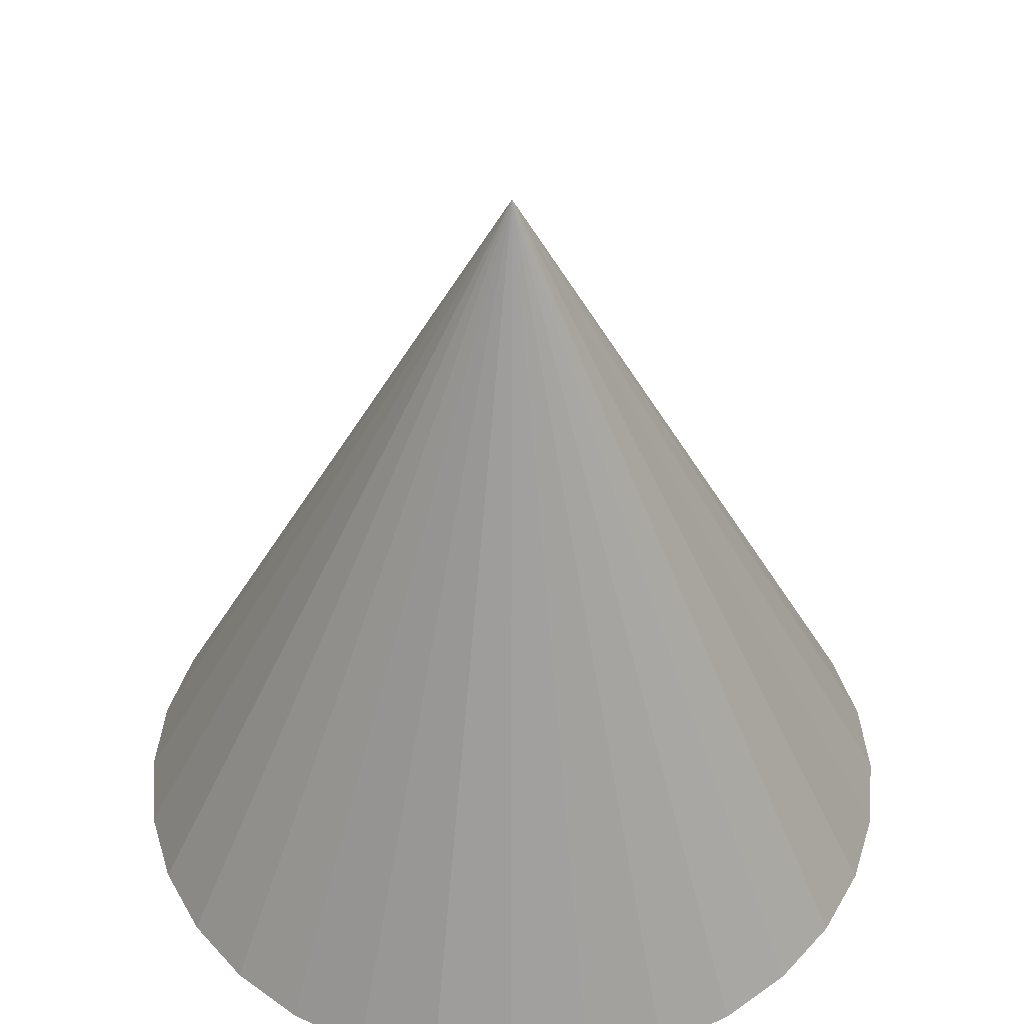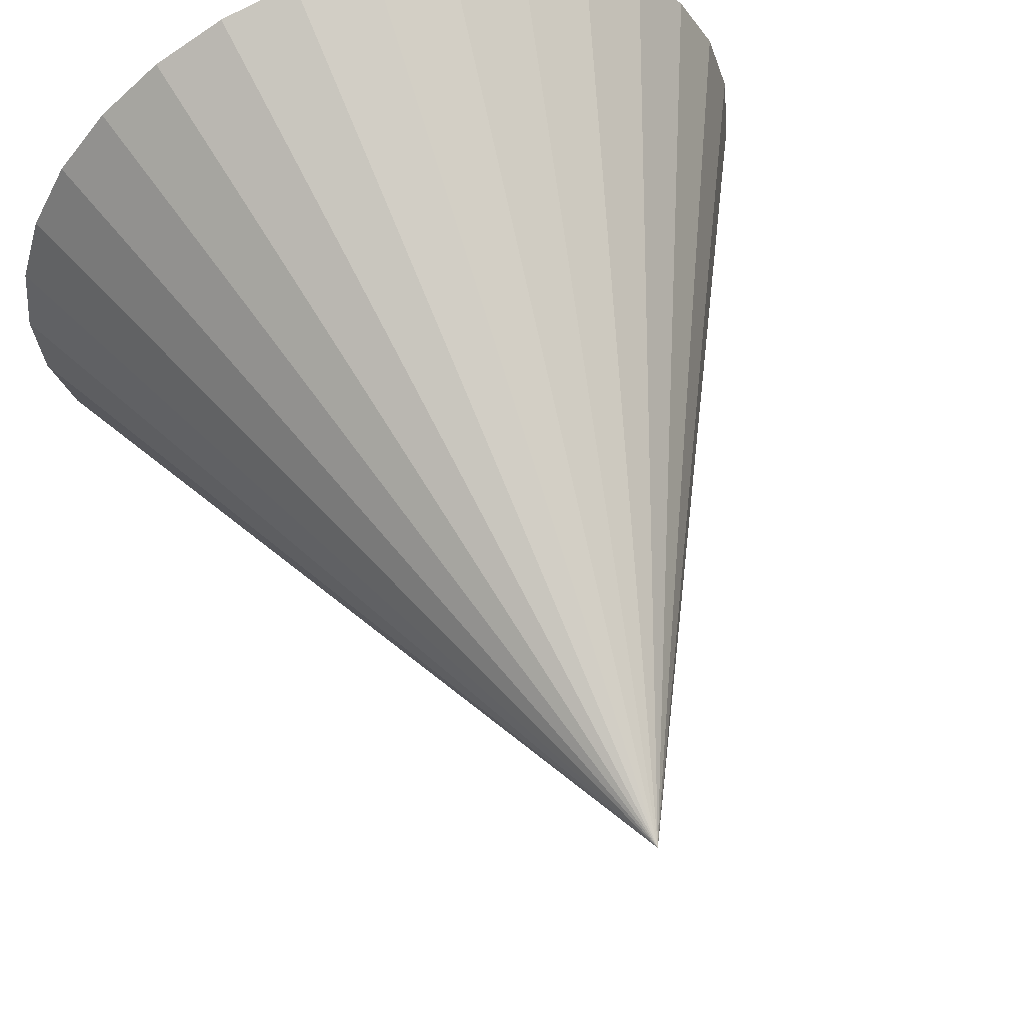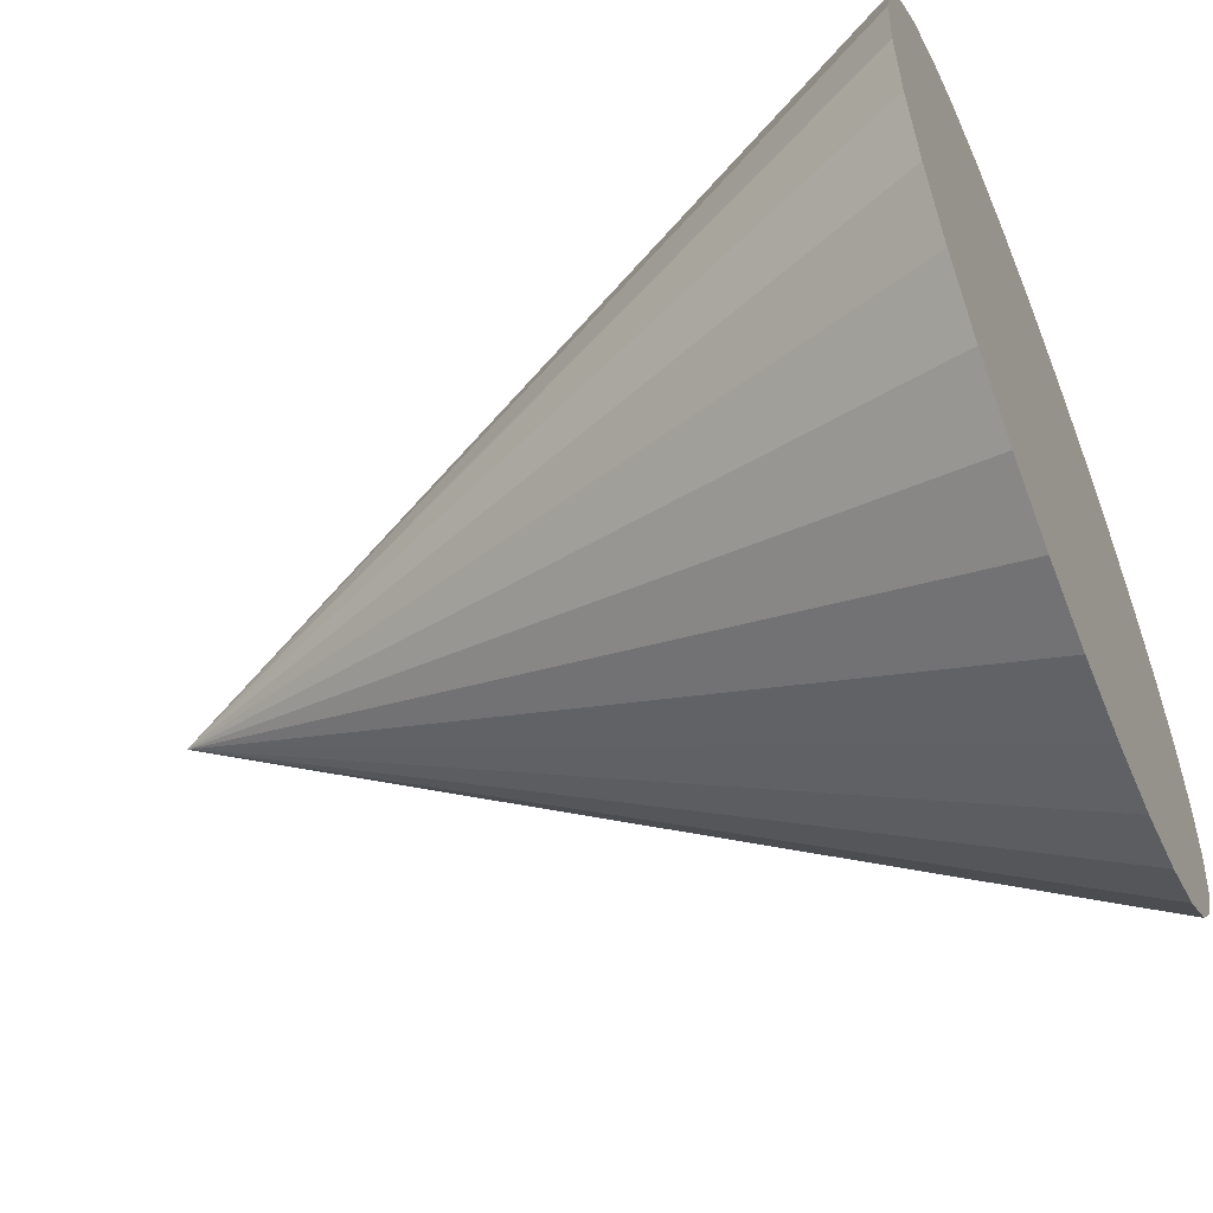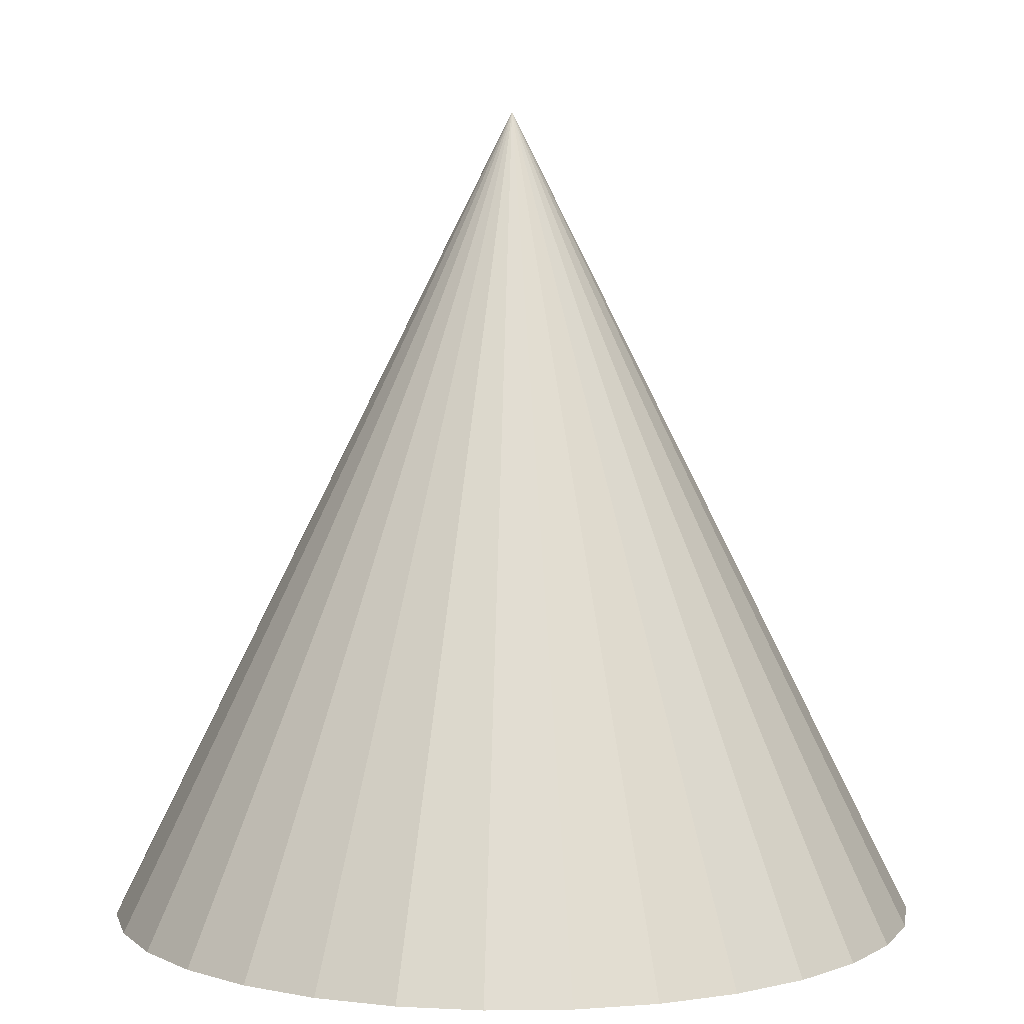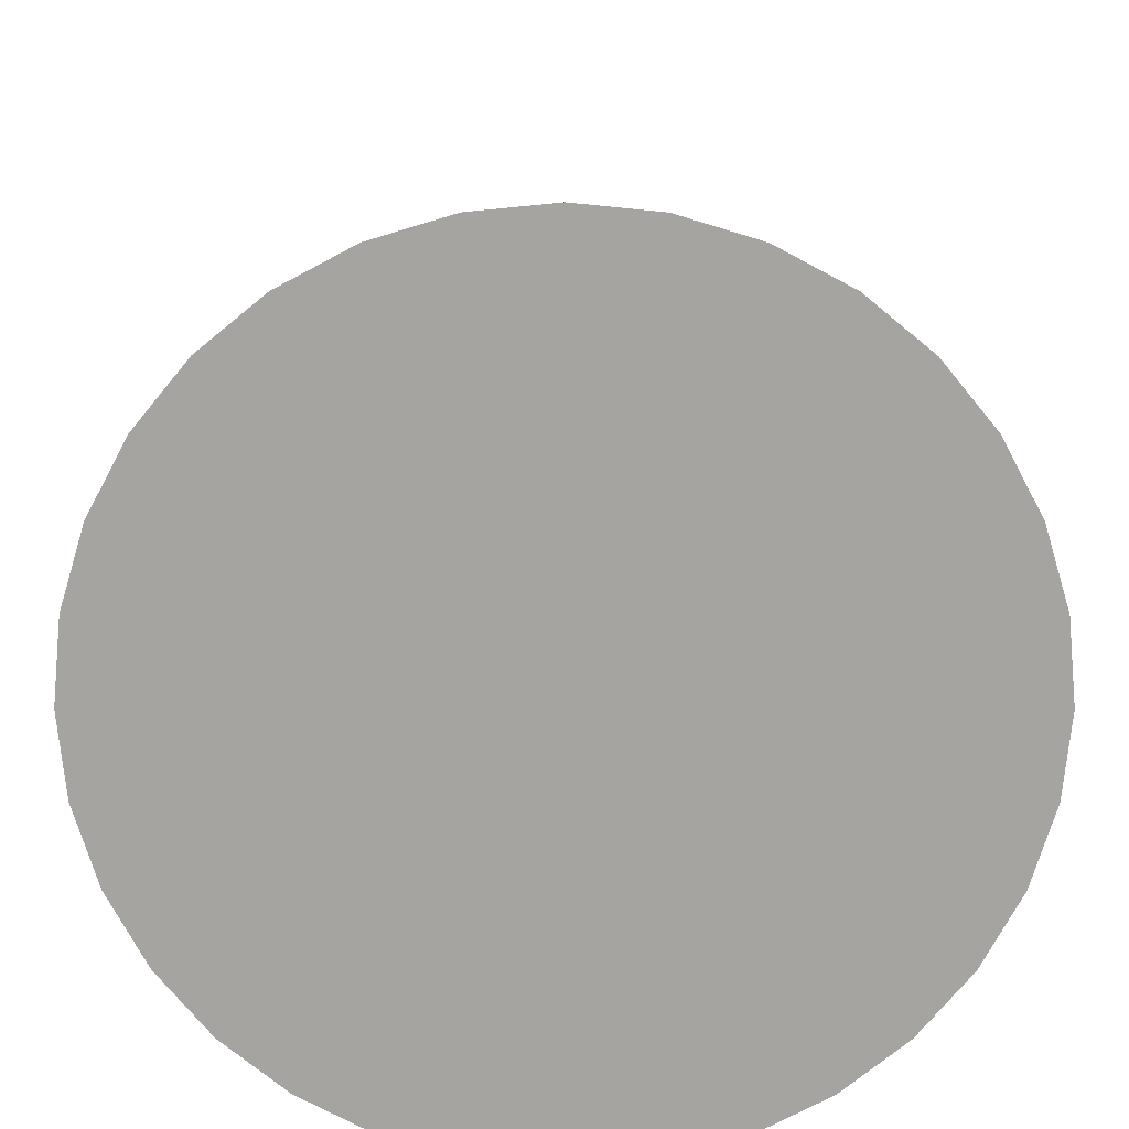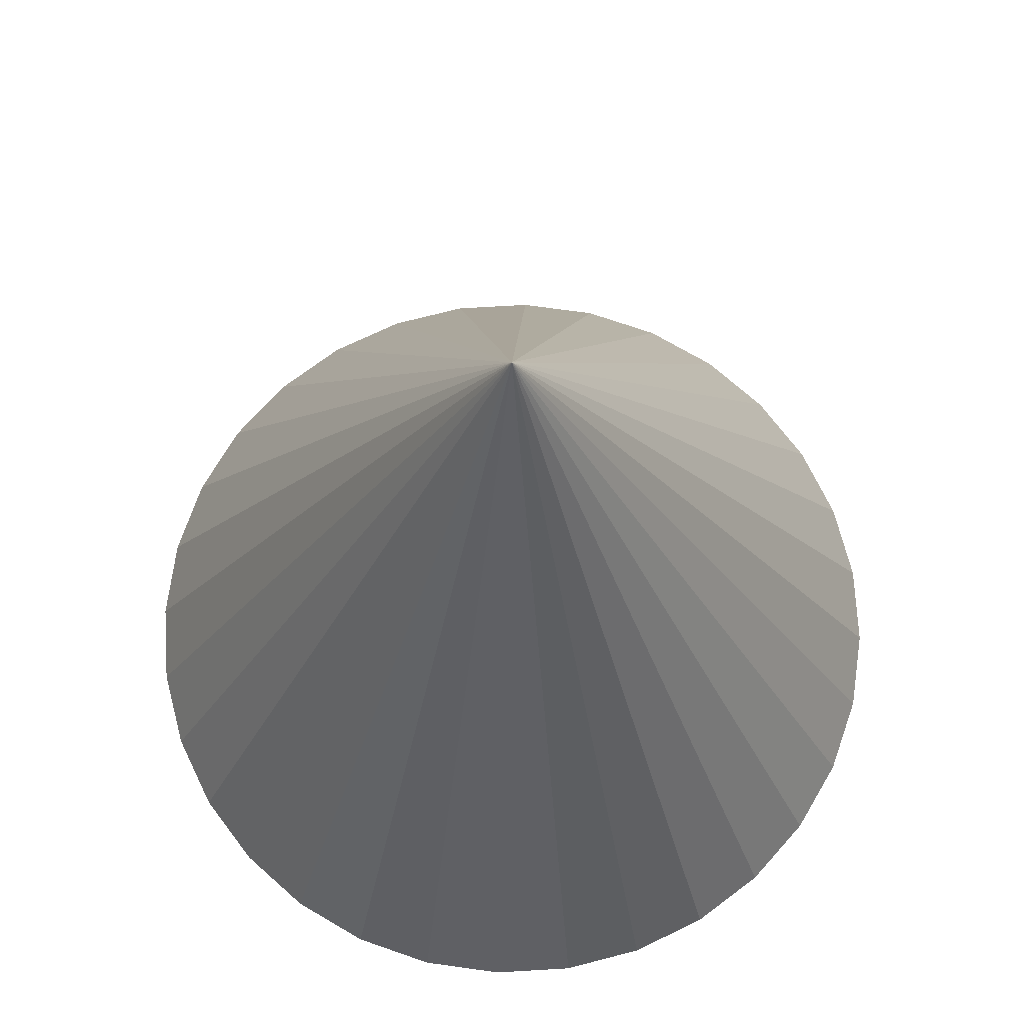
<metadata>
{"format":"obj","ext":"obj","renderer":"f3d","projection":"perspective","resolution":1024,"background":"white","views":[{"elev":45.2,"azim":-146.1,"up":"+Y"},{"elev":56.5,"azim":160.1,"up":"+Z"},{"elev":-55.9,"azim":-67.6,"up":"+Z"},{"elev":5.3,"azim":-52.7,"up":"+Y"},{"elev":-73.5,"azim":33.7,"up":"+Y"},{"elev":71.1,"azim":-42.7,"up":"+Y"}]}
</metadata>
<code>
o object_1
v 0.009607 0 -0.5975
v 6.473e-11 0 -0.5
v 0.5 1 -0.5
v 0.03806 0 -0.6913
v 0.009607 0 -0.5975
v 0.5 1 -0.5
v 0.08427 0 -0.7778
v 0.03806 0 -0.6913
v 0.5 1 -0.5
v 0.1464 0 -0.8536
v 0.08427 0 -0.7778
v 0.5 1 -0.5
v 0.2222 0 -0.9157
v 0.1464 0 -0.8536
v 0.5 1 -0.5
v 0.3087 0 -0.9619
v 0.2222 0 -0.9157
v 0.5 1 -0.5
v 0.4025 0 -0.9904
v 0.3087 0 -0.9619
v 0.5 1 -0.5
v 0.5 0 -1
v 0.4025 0 -0.9904
v 0.5 1 -0.5
v 0.5975 0 -0.9904
v 0.5 0 -1
v 0.5 1 -0.5
v 0.6913 0 -0.9619
v 0.5975 0 -0.9904
v 0.5 1 -0.5
v 0.7778 0 -0.9157
v 0.6913 0 -0.9619
v 0.5 1 -0.5
v 0.8536 0 -0.8536
v 0.7778 0 -0.9157
v 0.5 1 -0.5
v 0.9157 0 -0.7778
v 0.8536 0 -0.8536
v 0.5 1 -0.5
v 0.9619 0 -0.6913
v 0.9157 0 -0.7778
v 0.5 1 -0.5
v 0.9904 0 -0.5975
v 0.9619 0 -0.6913
v 0.5 1 -0.5
v 1 0 -0.5
v 0.9904 0 -0.5975
v 0.5 1 -0.5
v 0.9904 0 -0.4025
v 1 0 -0.5
v 0.5 1 -0.5
v 0.9619 0 -0.3087
v 0.9904 0 -0.4025
v 0.5 1 -0.5
v 0.9157 0 -0.2222
v 0.9619 0 -0.3087
v 0.5 1 -0.5
v 0.8536 0 -0.1464
v 0.9157 0 -0.2222
v 0.5 1 -0.5
v 0.7778 0 -0.08427
v 0.8536 0 -0.1464
v 0.5 1 -0.5
v 0.6913 0 -0.03806
v 0.7778 0 -0.08427
v 0.5 1 -0.5
v 0.5975 0 -0.009607
v 0.6913 0 -0.03806
v 0.5 1 -0.5
v 0.5 0 -6.611e-11
v 0.5975 0 -0.009607
v 0.5 1 -0.5
v 0.4025 0 -0.009607
v 0.5 0 -6.611e-11
v 0.5 1 -0.5
v 0.3087 0 -0.03806
v 0.4025 0 -0.009607
v 0.5 1 -0.5
v 0.2222 0 -0.08427
v 0.3087 0 -0.03806
v 0.5 1 -0.5
v 0.1464 0 -0.1464
v 0.2222 0 -0.08427
v 0.5 1 -0.5
v 0.08427 0 -0.2222
v 0.1464 0 -0.1464
v 0.5 1 -0.5
v 0.03806 0 -0.3087
v 0.08427 0 -0.2222
v 0.5 1 -0.5
v 0.009607 0 -0.4025
v 0.03806 0 -0.3087
v 0.5 1 -0.5
v 6.473e-11 0 -0.5
v 0.009607 0 -0.4025
v 0.5 1 -0.5
v 0.009607 0 -0.5975
v 6.473e-11 0 -0.5
v 0.5 0 -0.5
v 0.03806 0 -0.6913
v 0.009607 0 -0.5975
v 0.5 0 -0.5
v 0.08427 0 -0.7778
v 0.03806 0 -0.6913
v 0.5 0 -0.5
v 0.1464 0 -0.8536
v 0.08427 0 -0.7778
v 0.5 0 -0.5
v 0.2222 0 -0.9157
v 0.1464 0 -0.8536
v 0.5 0 -0.5
v 0.3087 0 -0.9619
v 0.2222 0 -0.9157
v 0.5 0 -0.5
v 0.4025 0 -0.9904
v 0.3087 0 -0.9619
v 0.5 0 -0.5
v 0.5 0 -1
v 0.4025 0 -0.9904
v 0.5 0 -0.5
v 0.5975 0 -0.9904
v 0.5 0 -1
v 0.5 0 -0.5
v 0.6913 0 -0.9619
v 0.5975 0 -0.9904
v 0.5 0 -0.5
v 0.7778 0 -0.9157
v 0.6913 0 -0.9619
v 0.5 0 -0.5
v 0.8536 0 -0.8536
v 0.7778 0 -0.9157
v 0.5 0 -0.5
v 0.9157 0 -0.7778
v 0.8536 0 -0.8536
v 0.5 0 -0.5
v 0.9619 0 -0.6913
v 0.9157 0 -0.7778
v 0.5 0 -0.5
v 0.9904 0 -0.5975
v 0.9619 0 -0.6913
v 0.5 0 -0.5
v 1 0 -0.5
v 0.9904 0 -0.5975
v 0.5 0 -0.5
v 0.9904 0 -0.4025
v 1 0 -0.5
v 0.5 0 -0.5
v 0.9619 0 -0.3087
v 0.9904 0 -0.4025
v 0.5 0 -0.5
v 0.9157 0 -0.2222
v 0.9619 0 -0.3087
v 0.5 0 -0.5
v 0.8536 0 -0.1464
v 0.9157 0 -0.2222
v 0.5 0 -0.5
v 0.7778 0 -0.08427
v 0.8536 0 -0.1464
v 0.5 0 -0.5
v 0.6913 0 -0.03806
v 0.7778 0 -0.08427
v 0.5 0 -0.5
v 0.5975 0 -0.009607
v 0.6913 0 -0.03806
v 0.5 0 -0.5
v 0.5 0 -6.611e-11
v 0.5975 0 -0.009607
v 0.5 0 -0.5
v 0.4025 0 -0.009607
v 0.5 0 -6.611e-11
v 0.5 0 -0.5
v 0.3087 0 -0.03806
v 0.4025 0 -0.009607
v 0.5 0 -0.5
v 0.2222 0 -0.08427
v 0.3087 0 -0.03806
v 0.5 0 -0.5
v 0.1464 0 -0.1464
v 0.2222 0 -0.08427
v 0.5 0 -0.5
v 0.08427 0 -0.2222
v 0.1464 0 -0.1464
v 0.5 0 -0.5
v 0.03806 0 -0.3087
v 0.08427 0 -0.2222
v 0.5 0 -0.5
v 0.009607 0 -0.4025
v 0.03806 0 -0.3087
v 0.5 0 -0.5
v 6.473e-11 0 -0.5
v 0.009607 0 -0.4025
v 0.5 0 -0.5
f 2 1 3
f 5 4 6
f 8 7 9
f 11 10 12
f 14 13 15
f 17 16 18
f 20 19 21
f 23 22 24
f 26 25 27
f 29 28 30
f 32 31 33
f 35 34 36
f 38 37 39
f 41 40 42
f 44 43 45
f 47 46 48
f 50 49 51
f 53 52 54
f 56 55 57
f 59 58 60
f 62 61 63
f 65 64 66
f 68 67 69
f 71 70 72
f 74 73 75
f 77 76 78
f 80 79 81
f 83 82 84
f 86 85 87
f 89 88 90
f 92 91 93
f 95 94 96
f 99 97 98
f 101 102 100
f 104 105 103
f 107 108 106
f 110 111 109
f 113 114 112
f 116 117 115
f 119 120 118
f 122 123 121
f 125 126 124
f 128 129 127
f 131 132 130
f 134 135 133
f 137 138 136
f 140 141 139
f 143 144 142
f 146 147 145
f 149 150 148
f 152 153 151
f 155 156 154
f 158 159 157
f 161 162 160
f 164 165 163
f 167 168 166
f 170 171 169
f 173 174 172
f 176 177 175
f 179 180 178
f 182 183 181
f 185 186 184
f 188 189 187
f 191 192 190

</code>
